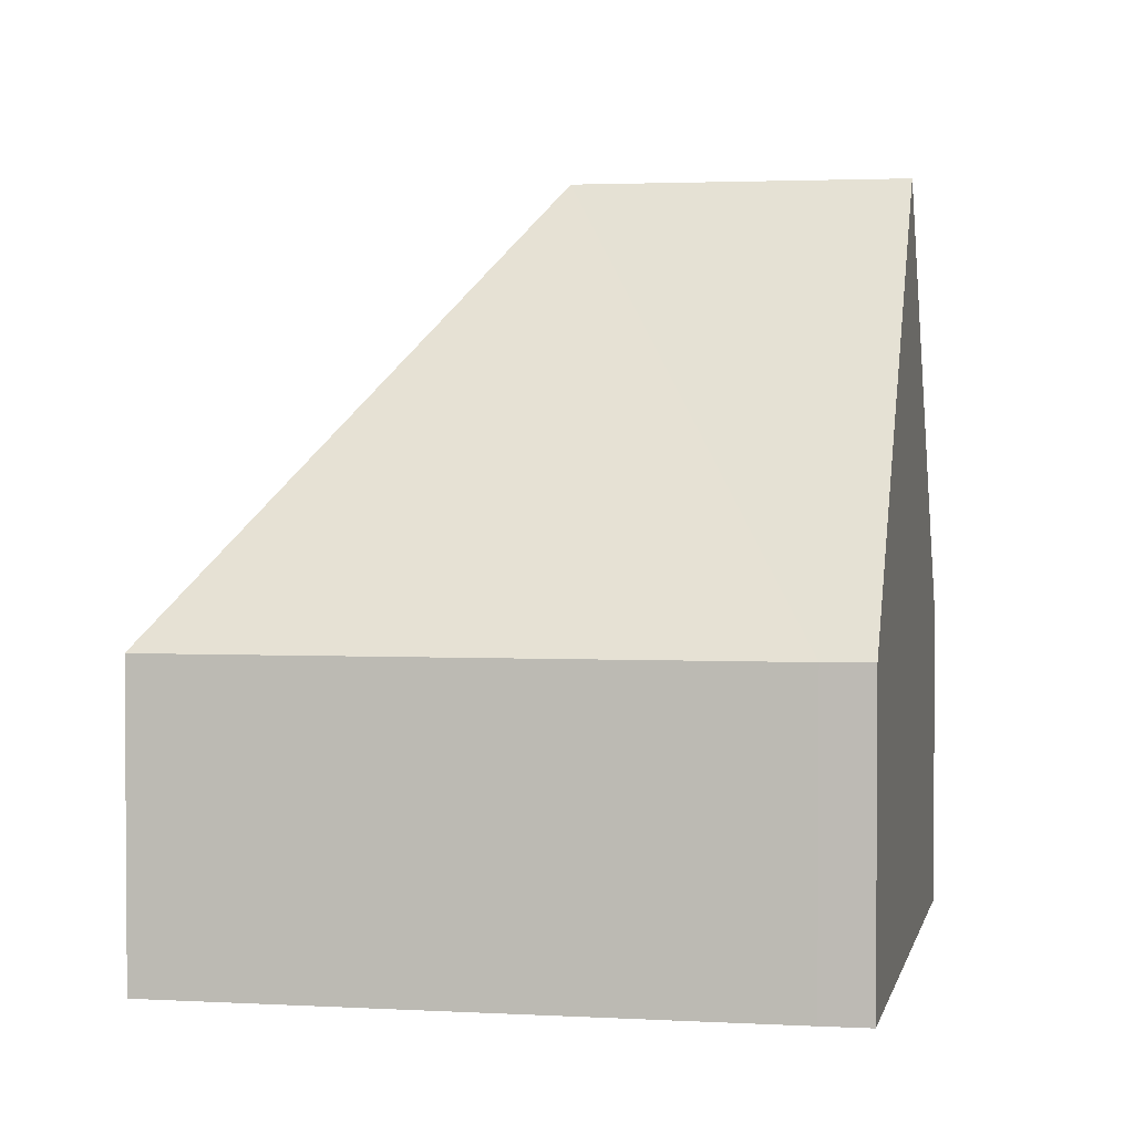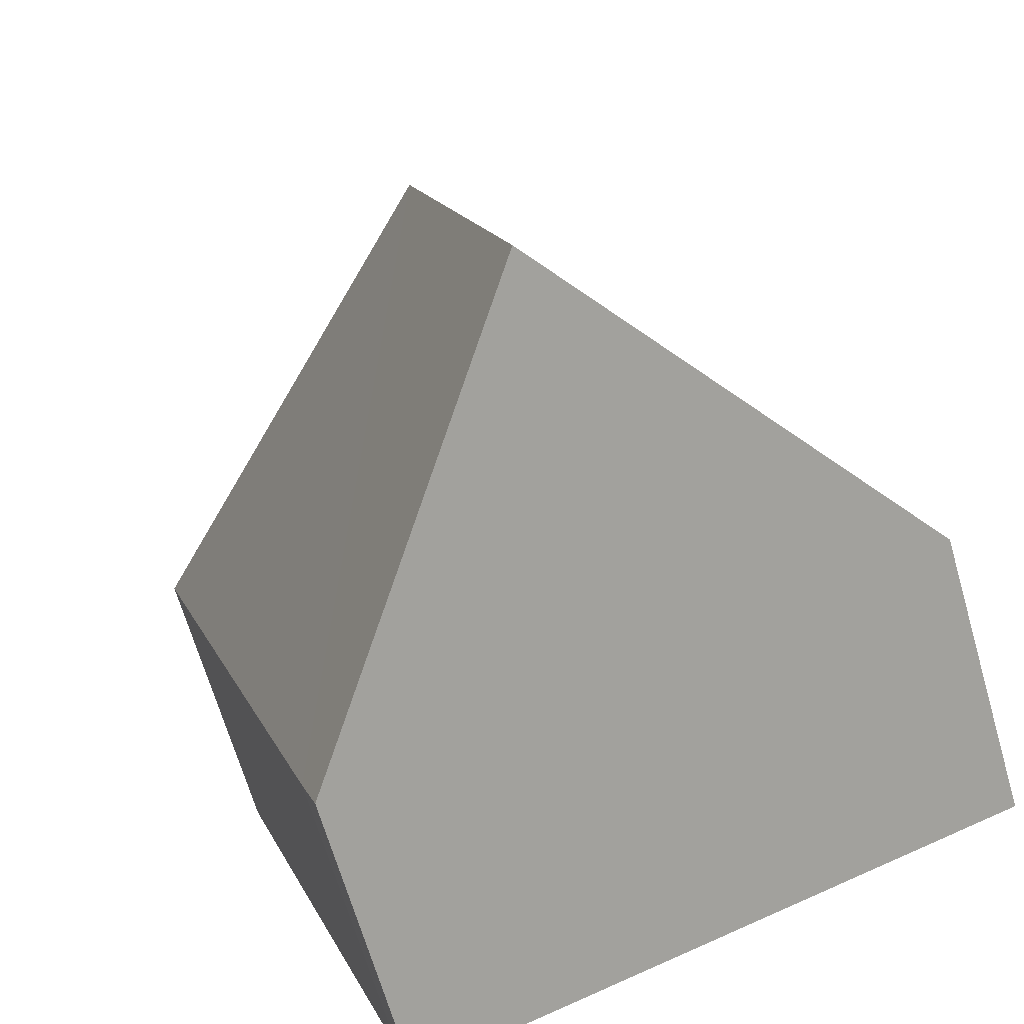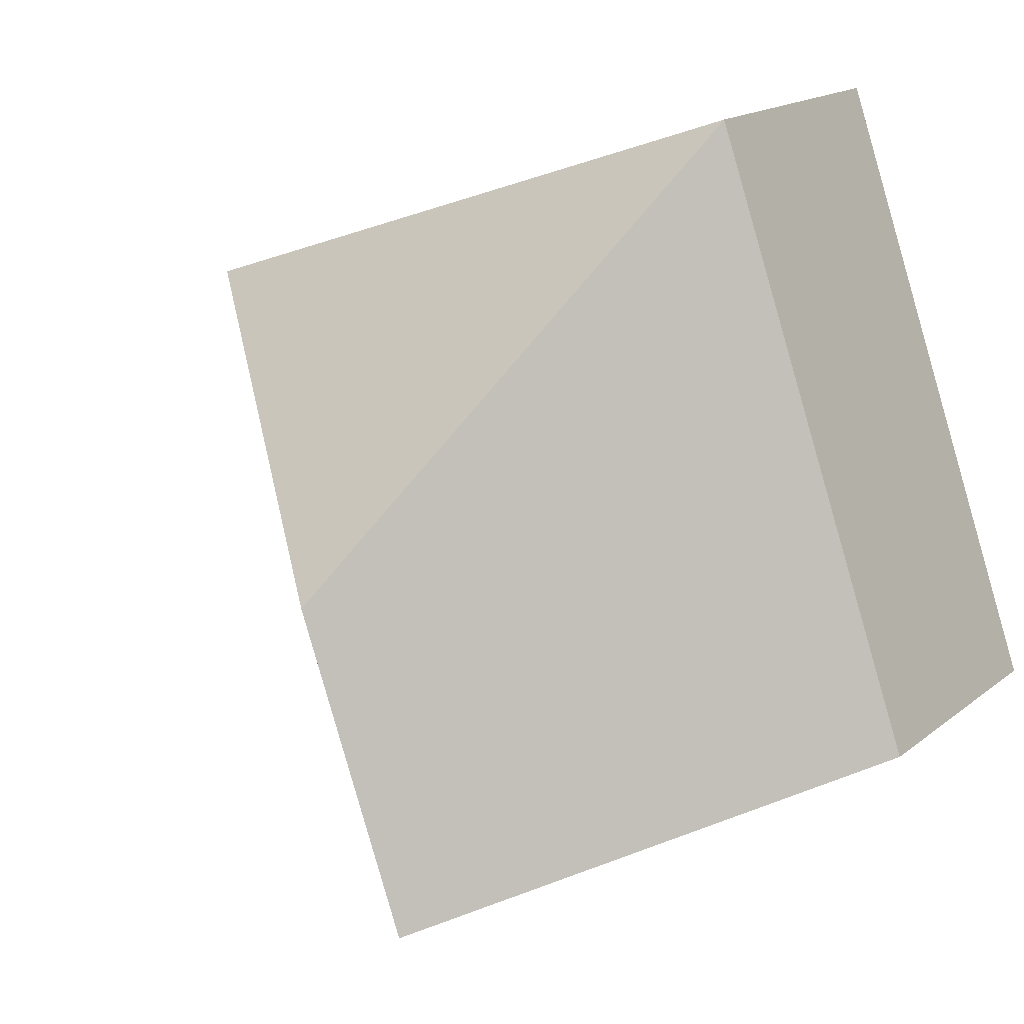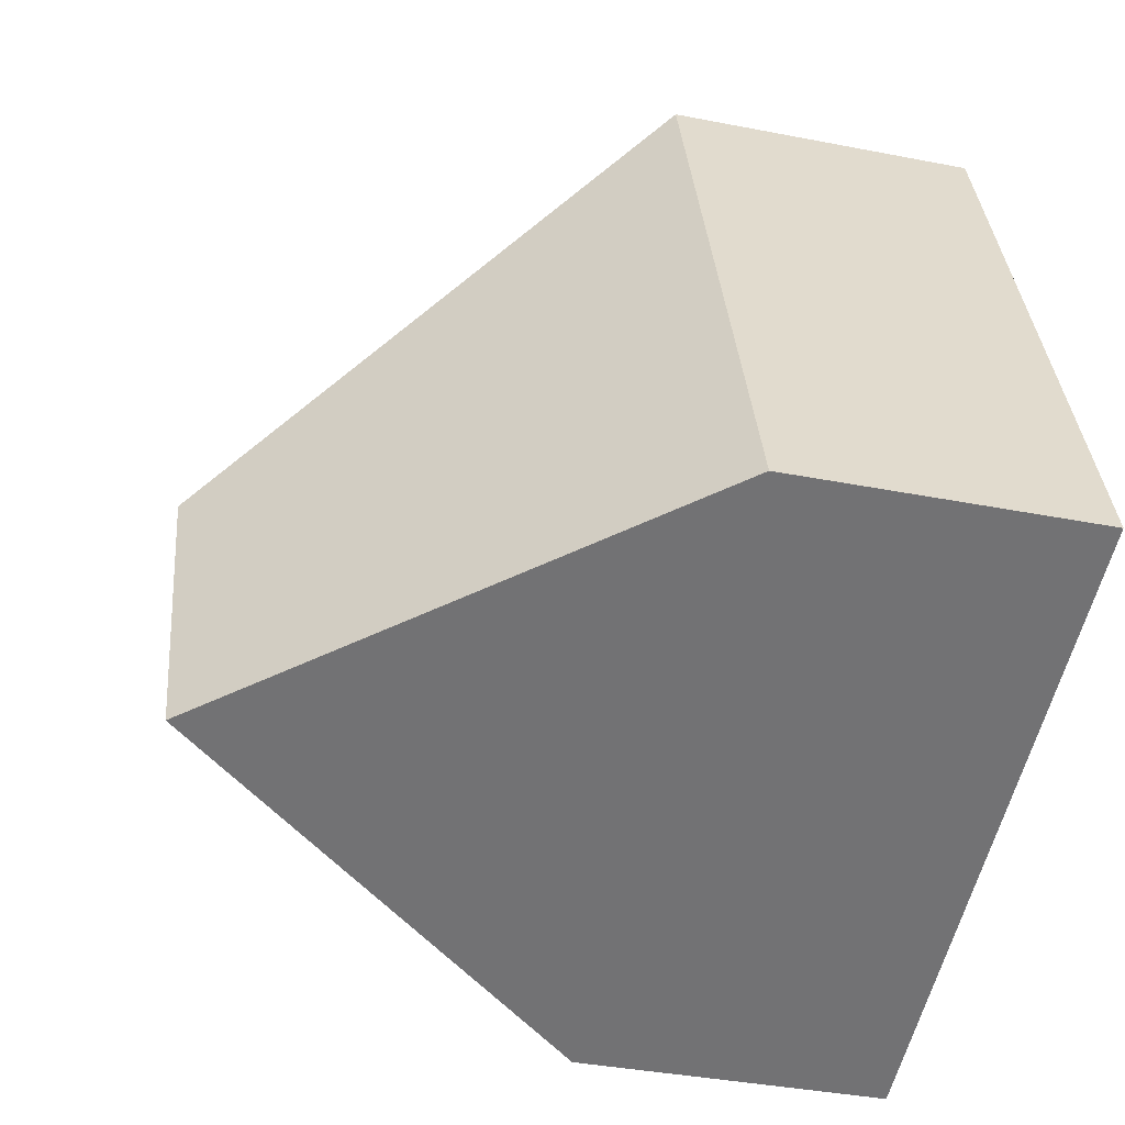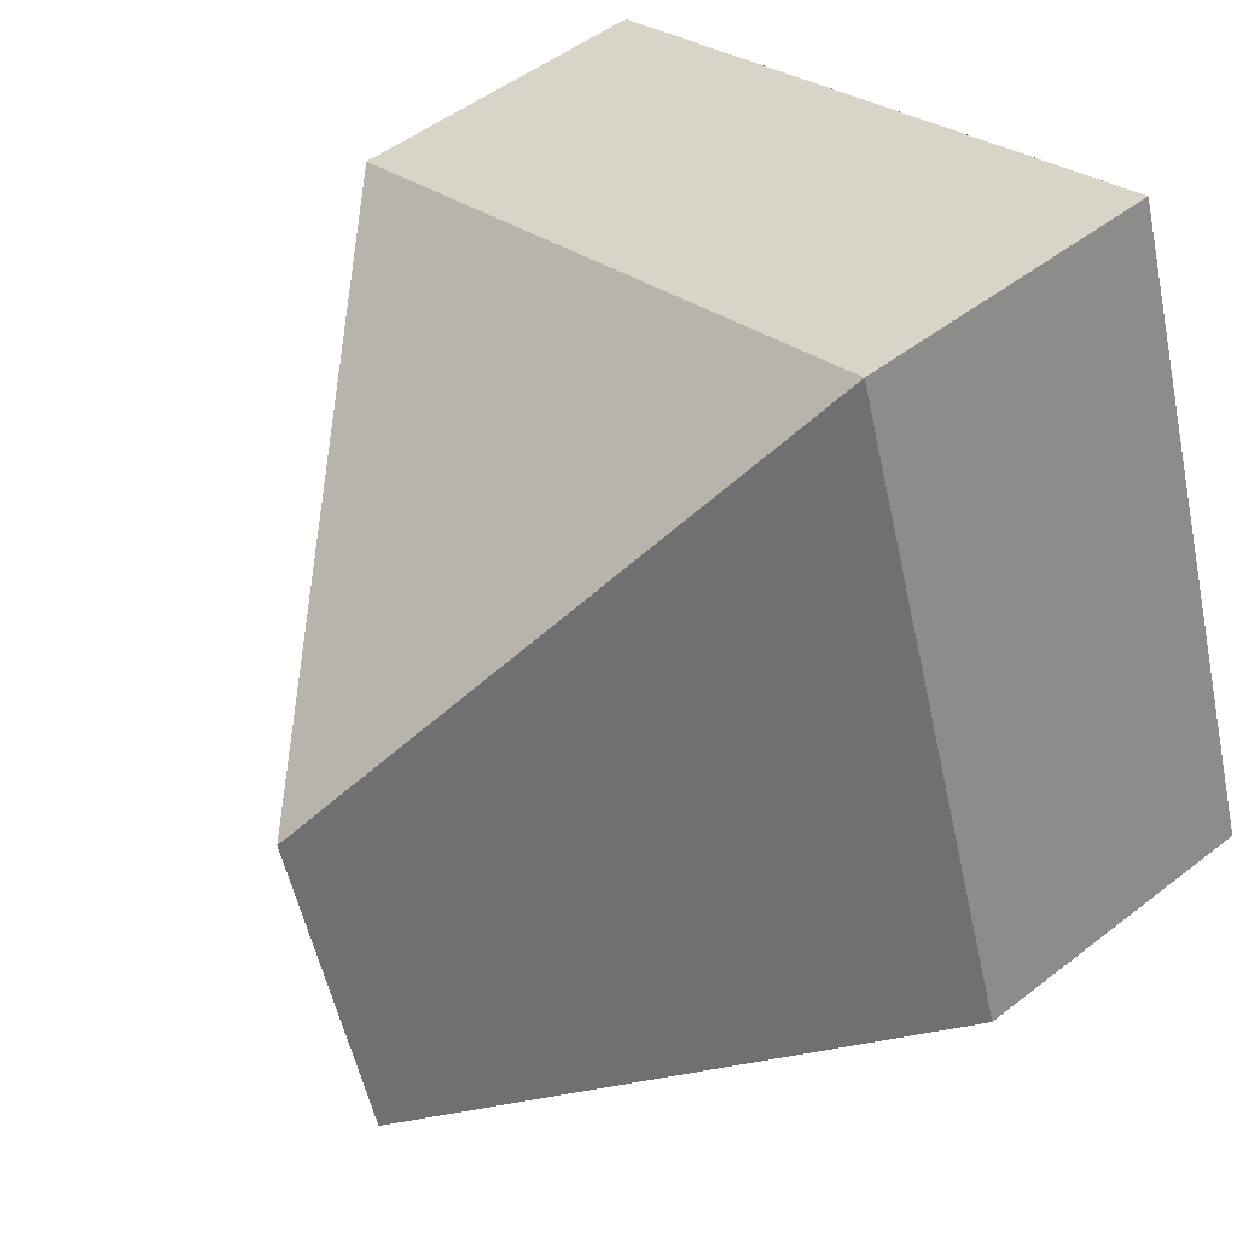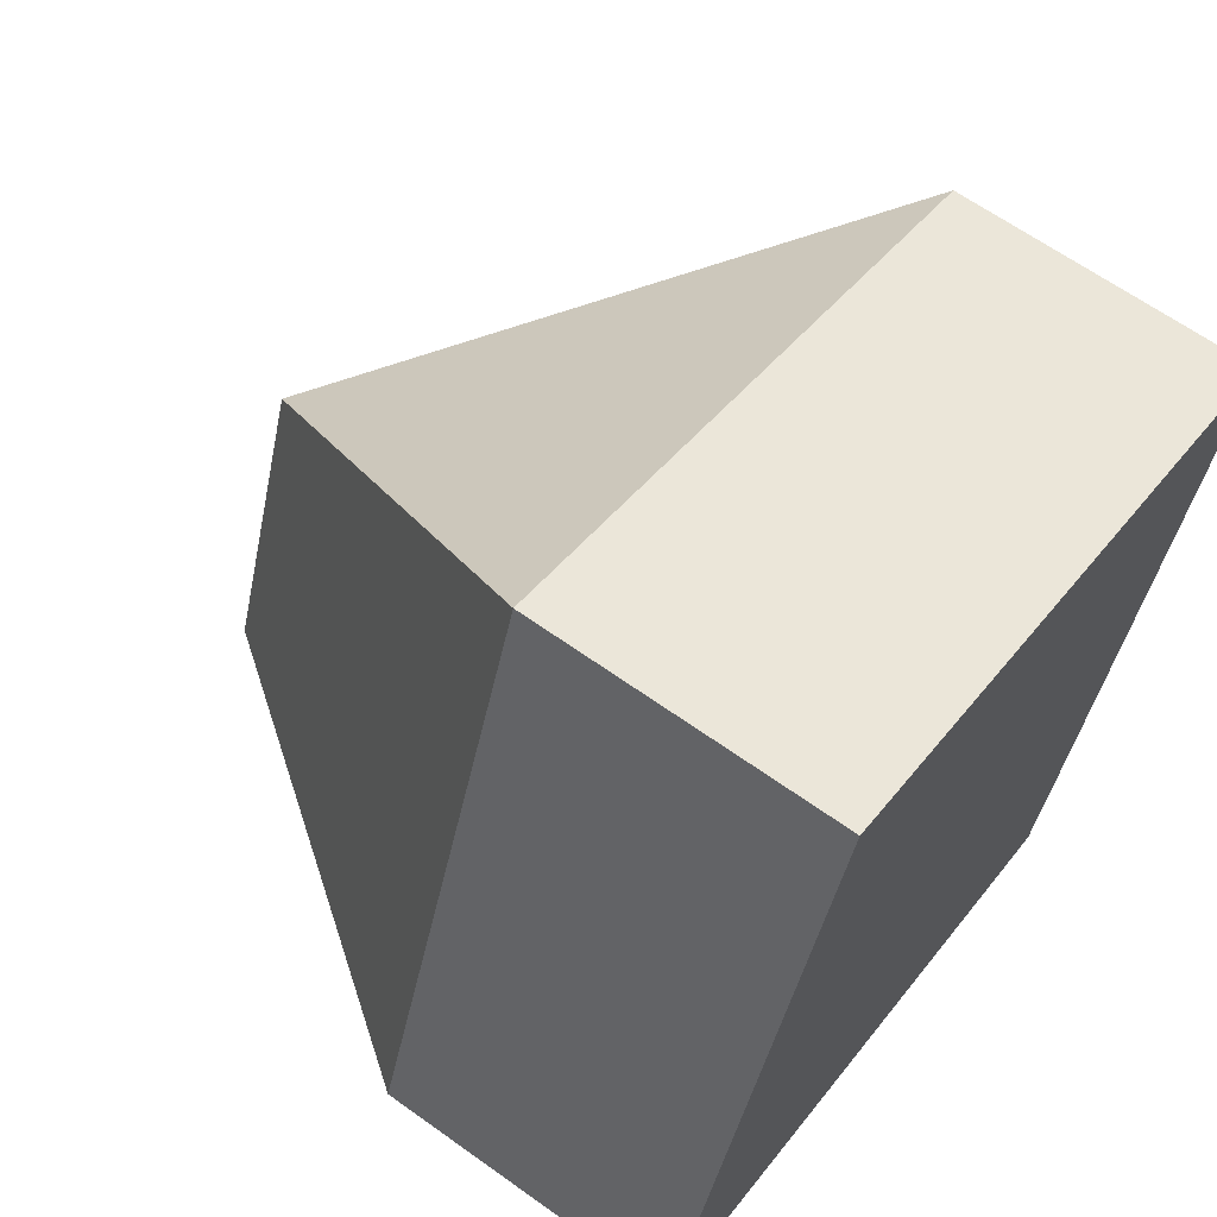
<metadata>
{"format":"obj","ext":"obj","renderer":"f3d","projection":"perspective","resolution":1024,"background":"white","views":[{"elev":2.6,"azim":120.2,"up":"+Y"},{"elev":-67.5,"azim":-163.8,"up":"+Z"},{"elev":16.2,"azim":-147.6,"up":"+Z"},{"elev":-37.2,"azim":-104.2,"up":"+Z"},{"elev":50.2,"azim":-130.4,"up":"+Z"},{"elev":63.9,"azim":-54.1,"up":"+Z"}]}
</metadata>
<code>
v  5.952 10.4 2.868
v  3.723 4.303 8.592
v  11.93 4.303 5.776
v  3.046 4.303 8.825
v  9.102 4.321 -2.339
v  4.446 10.4 -1.497
v  8.87 4.337 -2.974
v  8.866 4.337 -2.985
v  0 4.303 2.635e-16
v  8.866 1.828e-16 -2.985
v  4.446 9.166e-17 -1.497
v  0 0 0
v  3.046 -5.404e-16 8.825
v  11.93 -3.537e-16 5.776
v  3.723 -5.261e-16 8.592
v  9.102 1.432e-16 -2.339
v  8.87 1.821e-16 -2.974
g defaultobject
f 1 2 3
f 2 1 4
f 5 1 3
f 1 5 6
f 6 5 7
f 6 7 8
f 4 6 9
f 6 4 1
f 8 9 6
f 9 8 10
f 9 10 11
f 9 11 12
f 12 4 9
f 4 12 13
f 13 2 4
f 2 13 3
f 3 13 14
f 14 13 15
f 14 5 3
f 5 14 16
f 5 16 7
f 7 16 8
f 8 16 10
f 10 16 17
f 11 13 12
f 13 11 15
f 15 11 14
f 14 11 10
f 14 10 17
f 14 17 16

</code>
